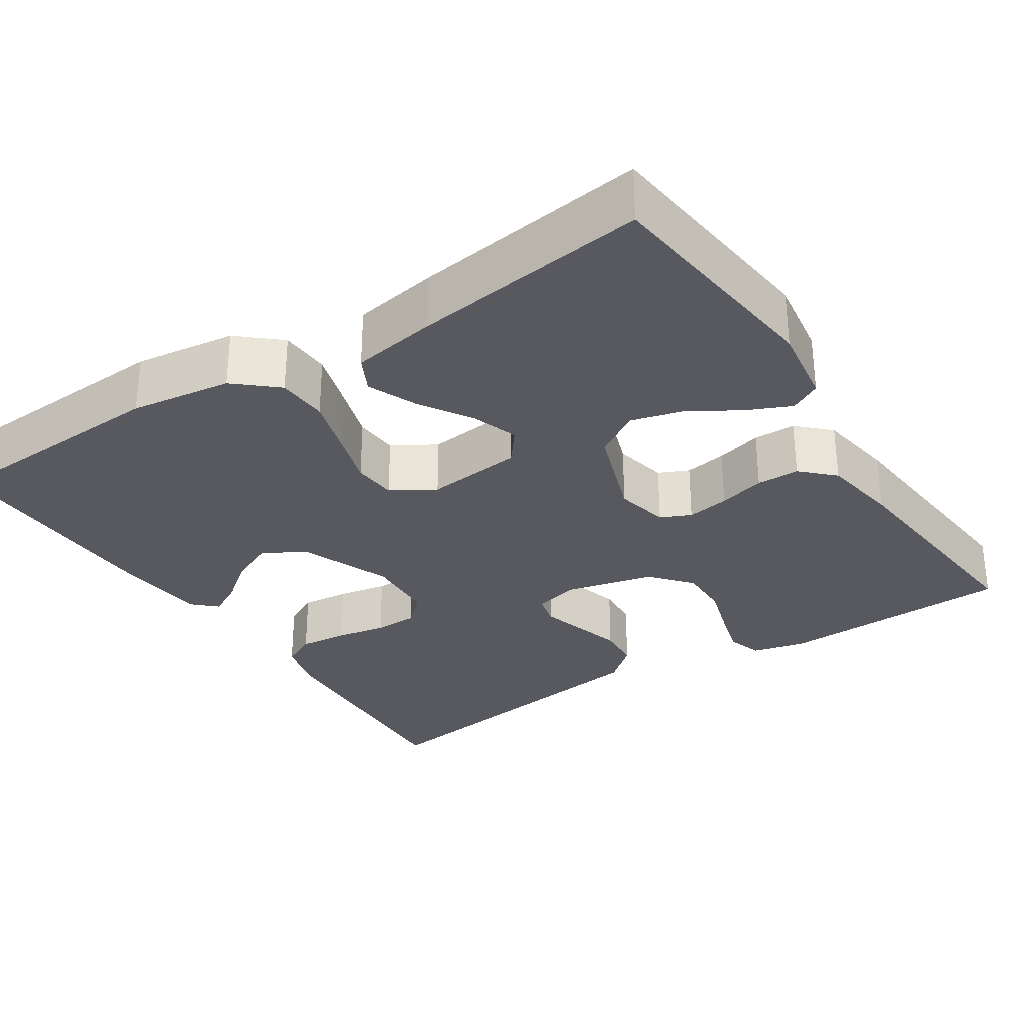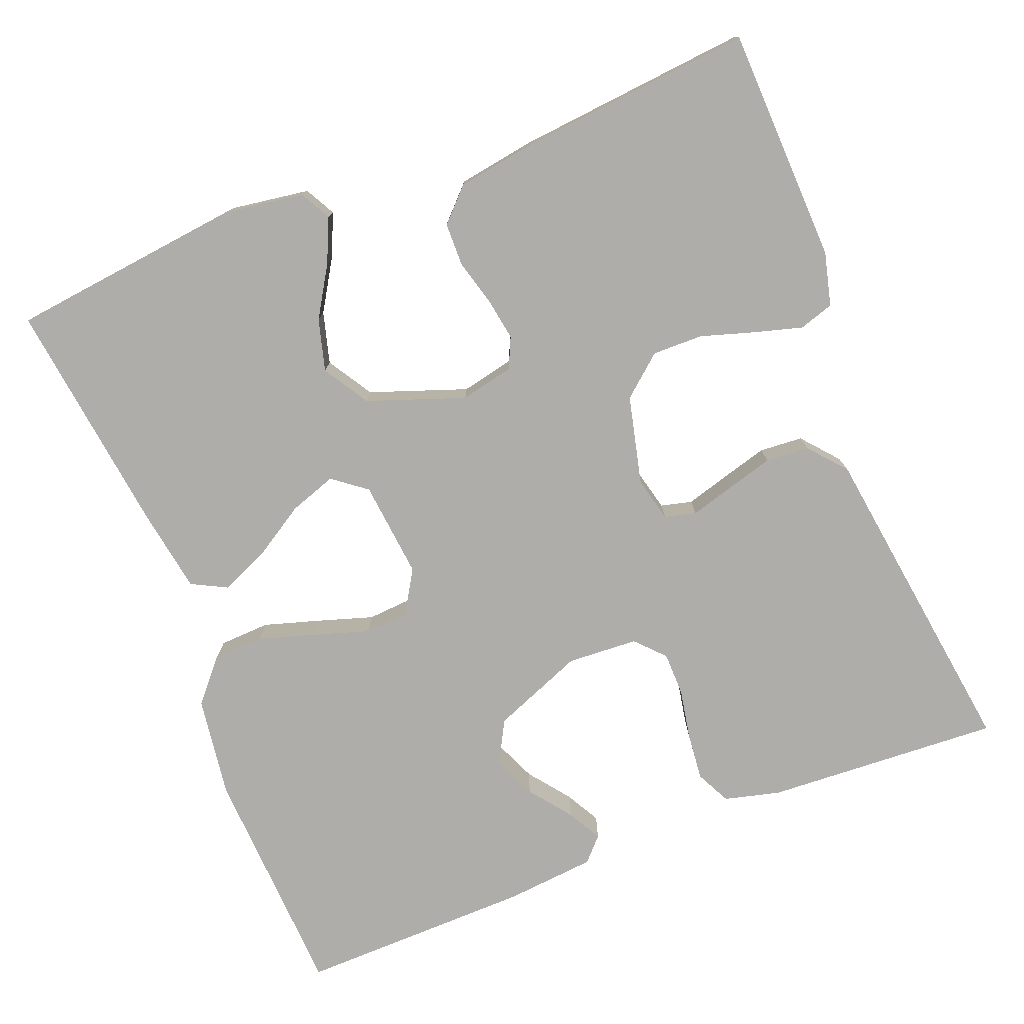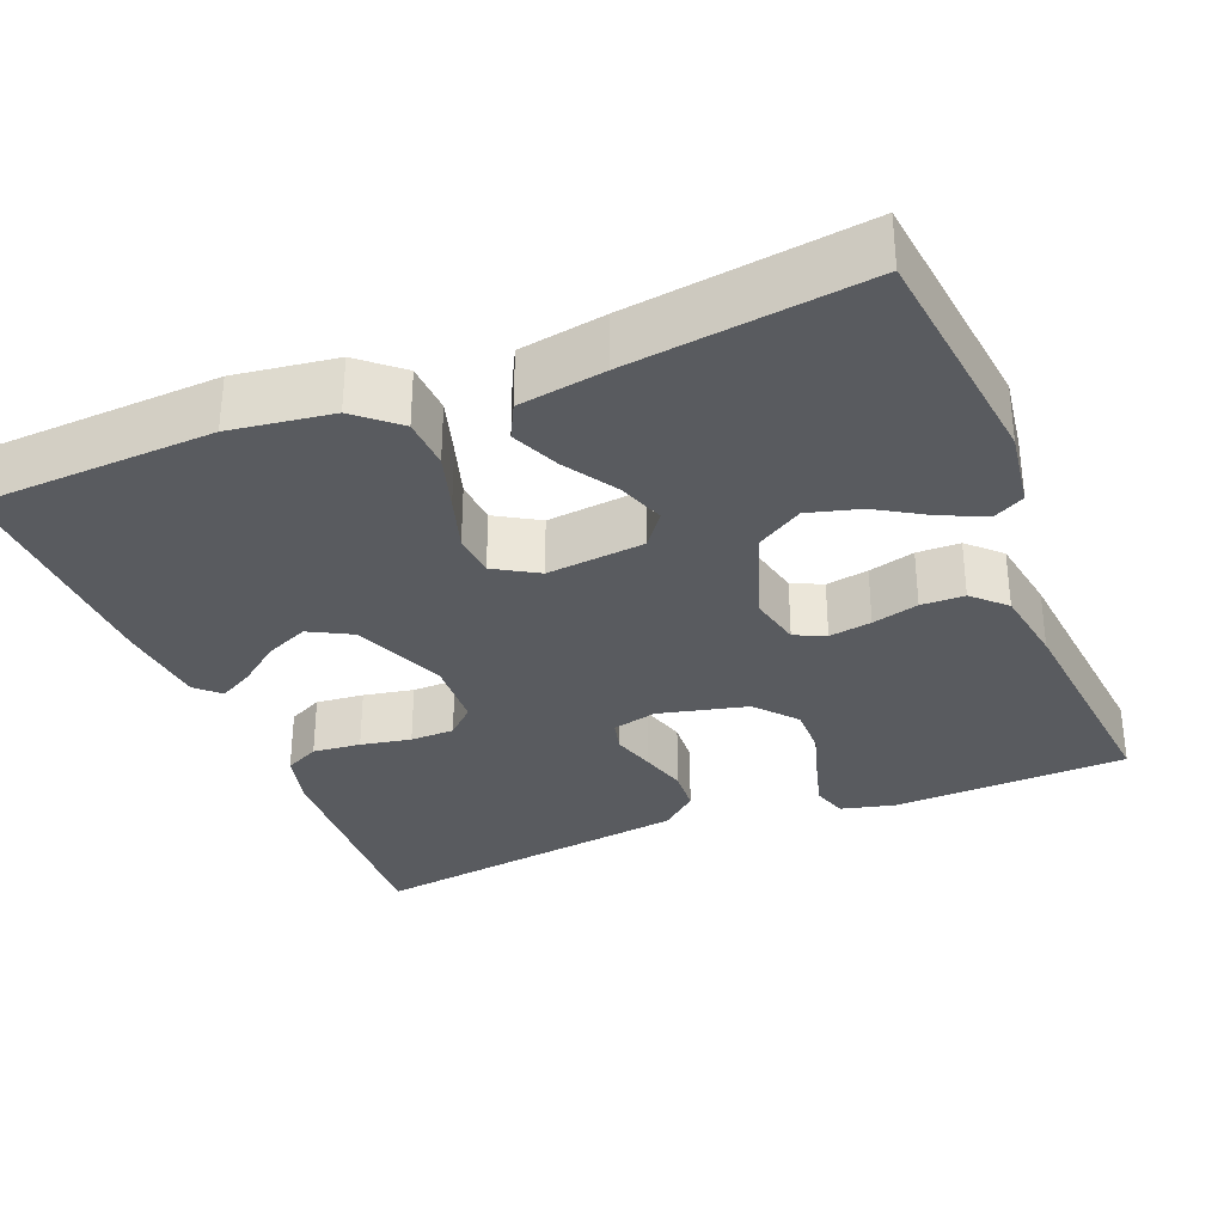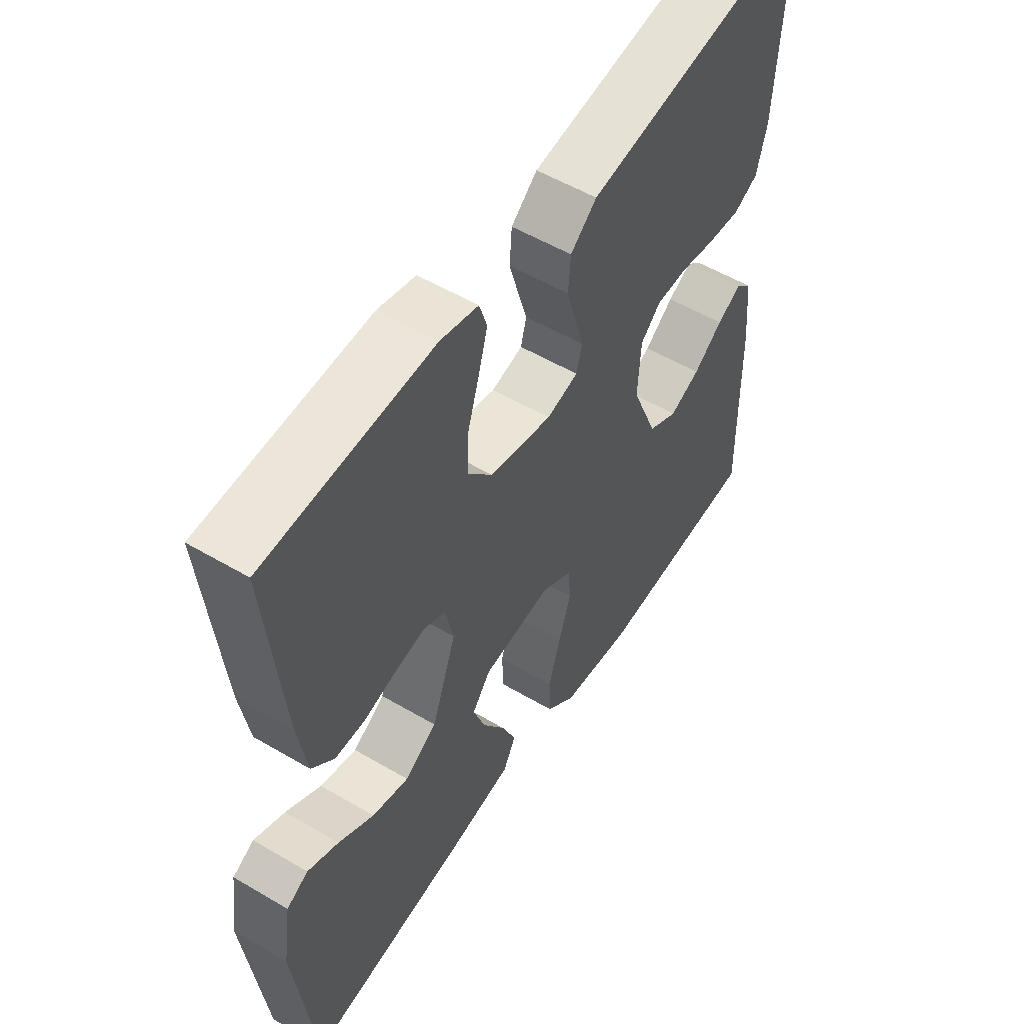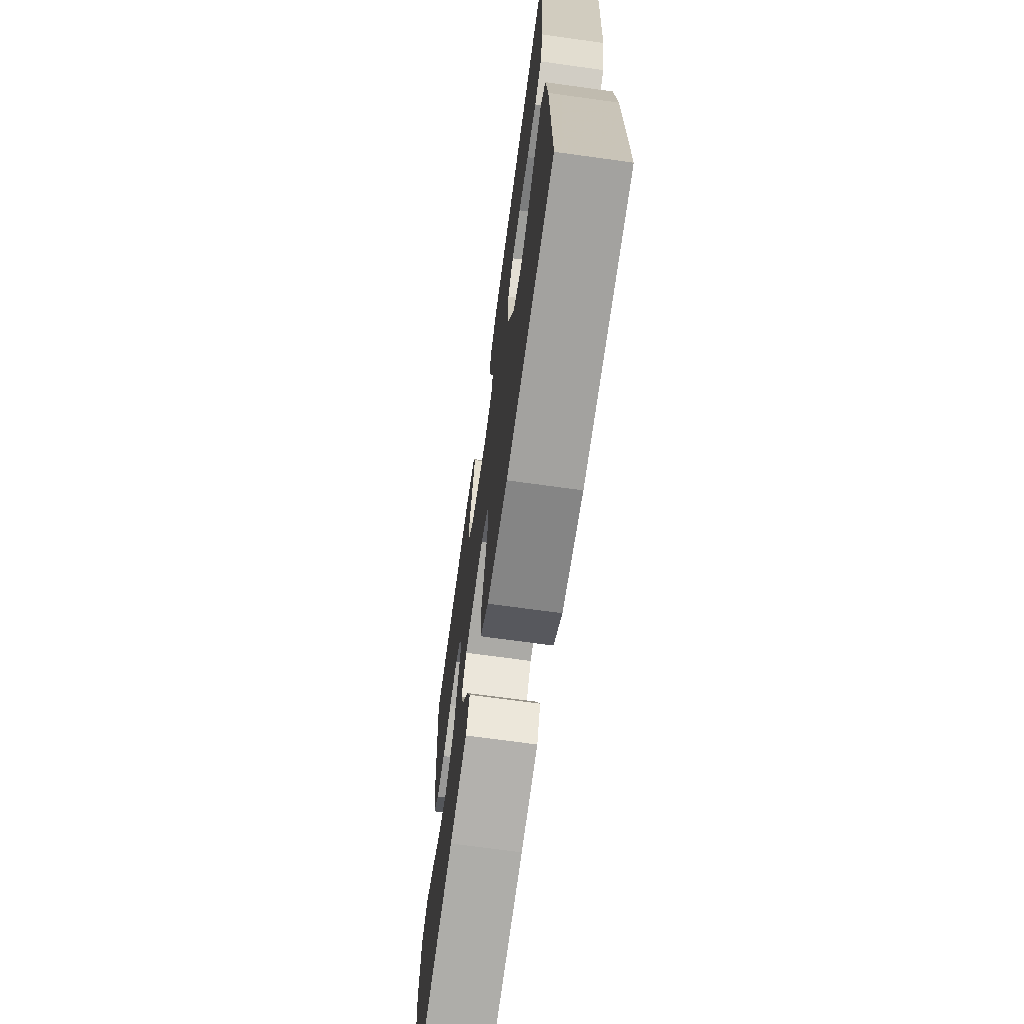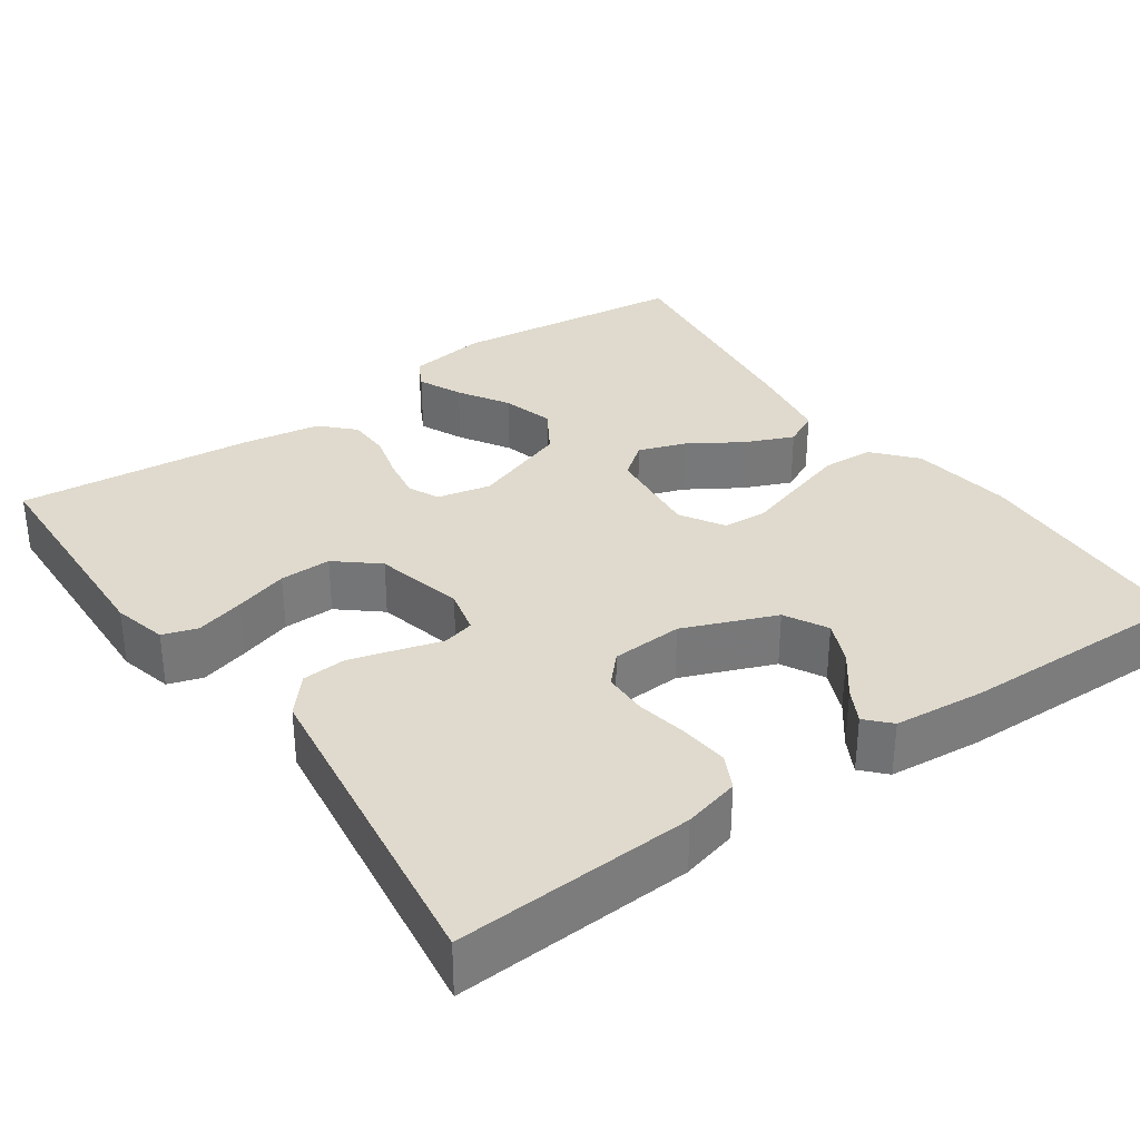
<metadata>
{"format":"obj","ext":"obj","renderer":"f3d","projection":"perspective","resolution":1024,"background":"white","views":[{"elev":-30.4,"azim":-146.9,"up":"+Y"},{"elev":-77.1,"azim":-68.6,"up":"+Y"},{"elev":-32.2,"azim":-158.0,"up":"+Y"},{"elev":54.5,"azim":-58.0,"up":"+Z"},{"elev":-69.7,"azim":82.1,"up":"+Z"},{"elev":32.9,"azim":54.9,"up":"+Y"}]}
</metadata>
<code>
v -0.5 0.07 0.5
v -0.2 0.07 0.511
v -0.132 0.07 0.494
v -0.118 0.07 0.45
v -0.135 0.07 0.389
v -0.156 0.07 0.321
v -0.157 0.07 0.256
v -0.113 0.07 0.204
v 0 0.07 0.177
v 0.057 0.07 0.191
v 0.067 0.07 0.231
v 0.051 0.07 0.286
v 0.034 0.07 0.346
v 0.038 0.07 0.402
v 0.085 0.07 0.442
v 0.2 0.07 0.458
v 0.5 0.07 0.5
v 0.484 0.07 0.2
v 0.466 0.07 0.129
v 0.422 0.07 0.107
v 0.361 0.07 0.113
v 0.297 0.07 0.125
v 0.241 0.07 0.124
v 0.205 0.07 0.09
v 0.2 0.07 0
v 0.247 0.07 -0.117
v 0.301 0.07 -0.146
v 0.356 0.07 -0.122
v 0.409 0.07 -0.081
v 0.453 0.07 -0.057
v 0.483 0.07 -0.085
v 0.494 0.07 -0.2
v 0.5 0.07 -0.5
v 0.2 0.07 -0.515
v 0.071 0.07 -0.497
v 0.018 0.07 -0.451
v 0.015 0.07 -0.386
v 0.037 0.07 -0.313
v 0.059 0.07 -0.243
v 0.055 0.07 -0.187
v 0 0.07 -0.154
v -0.124 0.07 -0.167
v -0.157 0.07 -0.21
v -0.136 0.07 -0.27
v -0.094 0.07 -0.337
v -0.068 0.07 -0.398
v -0.091 0.07 -0.443
v -0.2 0.07 -0.461
v -0.5 0.07 -0.5
v -0.535 0.07 -0.2
v -0.52 0.07 -0.099
v -0.481 0.07 -0.078
v -0.425 0.07 -0.103
v -0.361 0.07 -0.142
v -0.295 0.07 -0.16
v -0.237 0.07 -0.124
v -0.193 0.07 0
v -0.208 0.07 0.068
v -0.247 0.07 0.086
v -0.301 0.07 0.077
v -0.36 0.07 0.061
v -0.415 0.07 0.062
v -0.455 0.07 0.101
v -0.471 0.07 0.2
v -0.5 0 0.5
v -0.2 0 0.511
v -0.132 0 0.494
v -0.118 0 0.45
v -0.135 0 0.389
v -0.156 0 0.321
v -0.157 0 0.256
v -0.113 0 0.204
v 0 0 0.177
v 0.057 0 0.191
v 0.067 0 0.231
v 0.051 0 0.286
v 0.034 0 0.346
v 0.038 0 0.402
v 0.085 0 0.442
v 0.2 0 0.458
v 0.5 0 0.5
v 0.484 0 0.2
v 0.466 0 0.129
v 0.422 0 0.107
v 0.361 0 0.113
v 0.297 0 0.125
v 0.241 0 0.124
v 0.205 0 0.09
v 0.2 0 0
v 0.247 0 -0.117
v 0.301 0 -0.146
v 0.356 0 -0.122
v 0.409 0 -0.081
v 0.453 0 -0.057
v 0.483 0 -0.085
v 0.494 0 -0.2
v 0.5 0 -0.5
v 0.2 0 -0.515
v 0.071 0 -0.497
v 0.018 0 -0.451
v 0.015 0 -0.386
v 0.037 0 -0.313
v 0.059 0 -0.243
v 0.055 0 -0.187
v 0 0 -0.154
v -0.124 0 -0.167
v -0.157 0 -0.21
v -0.136 0 -0.27
v -0.094 0 -0.337
v -0.068 0 -0.398
v -0.091 0 -0.443
v -0.2 0 -0.461
v -0.5 0 -0.5
v -0.535 0 -0.2
v -0.52 0 -0.099
v -0.481 0 -0.078
v -0.425 0 -0.103
v -0.361 0 -0.142
v -0.295 0 -0.16
v -0.237 0 -0.124
v -0.193 0 0
v -0.208 0 0.068
v -0.247 0 0.086
v -0.301 0 0.077
v -0.36 0 0.061
v -0.415 0 0.062
v -0.455 0 0.101
v -0.471 0 0.2
f 60 61 62 63
f 59 60 63 64
f 58 59 64 1
f 51 52 53 54
f 51 54 55
f 50 51 55
f 49 50 55
f 48 49 55 56
f 44 45 46 47
f 43 44 47 48
f 36 37 38 39
f 34 35 36 39
f 34 39 40
f 33 34 40
f 32 33 40
f 28 29 30 31
f 27 28 31 32
f 19 20 21 22
f 19 22 23
f 16 17 18 19
f 16 19 23
f 15 16 23 24
f 11 12 13 14
f 11 14 15 24
f 3 4 5 6
f 1 2 3 6
f 58 1 6 7
f 57 58 7 8
f 43 48 56 57
f 42 43 57 8
f 41 42 8 9
f 27 32 40 41
f 26 27 41
f 25 26 41 9
f 10 11 24 25
f 9 10 25
f 127 126 125 124
f 128 127 124 123
f 65 128 123 122
f 118 117 116 115
f 119 118 115
f 119 115 114
f 119 114 113
f 120 119 113 112
f 111 110 109 108
f 112 111 108 107
f 103 102 101 100
f 103 100 99 98
f 104 103 98
f 104 98 97
f 104 97 96
f 95 94 93 92
f 96 95 92 91
f 86 85 84 83
f 87 86 83
f 83 82 81 80
f 87 83 80
f 88 87 80 79
f 78 77 76 75
f 88 79 78 75
f 70 69 68 67
f 70 67 66 65
f 71 70 65 122
f 72 71 122 121
f 121 120 112 107
f 72 121 107 106
f 73 72 106 105
f 105 104 96 91
f 105 91 90
f 73 105 90 89
f 89 88 75 74
f 89 74 73
f 1 65 66 2
f 2 66 67 3
f 3 67 68 4
f 4 68 69 5
f 5 69 70 6
f 6 70 71 7
f 7 71 72 8
f 8 72 73 9
f 9 73 74 10
f 10 74 75 11
f 11 75 76 12
f 12 76 77 13
f 13 77 78 14
f 14 78 79 15
f 15 79 80 16
f 16 80 81 17
f 17 81 82 18
f 18 82 83 19
f 19 83 84 20
f 20 84 85 21
f 21 85 86 22
f 22 86 87 23
f 23 87 88 24
f 24 88 89 25
f 25 89 90 26
f 26 90 91 27
f 27 91 92 28
f 28 92 93 29
f 29 93 94 30
f 30 94 95 31
f 31 95 96 32
f 32 96 97 33
f 33 97 98 34
f 34 98 99 35
f 35 99 100 36
f 36 100 101 37
f 37 101 102 38
f 38 102 103 39
f 39 103 104 40
f 40 104 105 41
f 41 105 106 42
f 42 106 107 43
f 43 107 108 44
f 44 108 109 45
f 45 109 110 46
f 46 110 111 47
f 47 111 112 48
f 48 112 113 49
f 49 113 114 50
f 50 114 115 51
f 51 115 116 52
f 52 116 117 53
f 53 117 118 54
f 54 118 119 55
f 55 119 120 56
f 56 120 121 57
f 57 121 122 58
f 58 122 123 59
f 59 123 124 60
f 60 124 125 61
f 61 125 126 62
f 62 126 127 63
f 63 127 128 64
f 64 128 65 1

</code>
